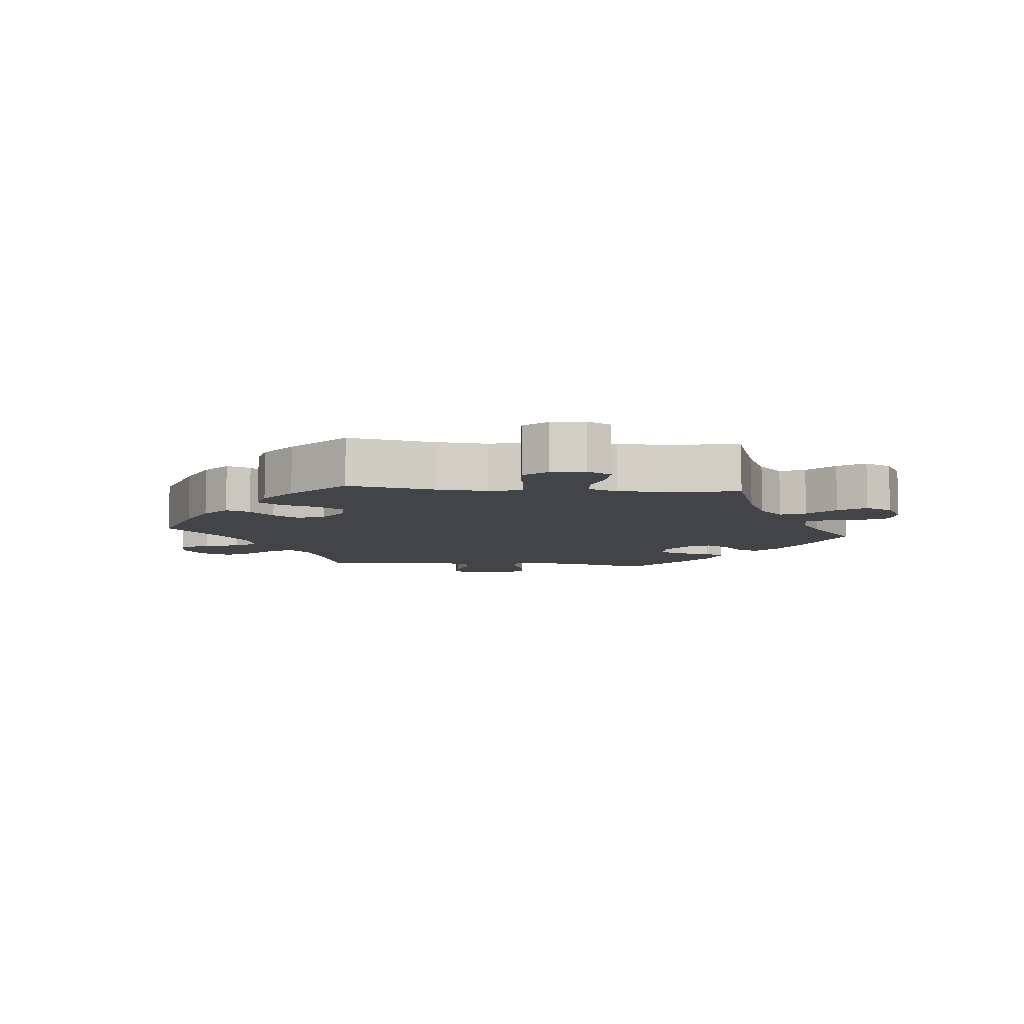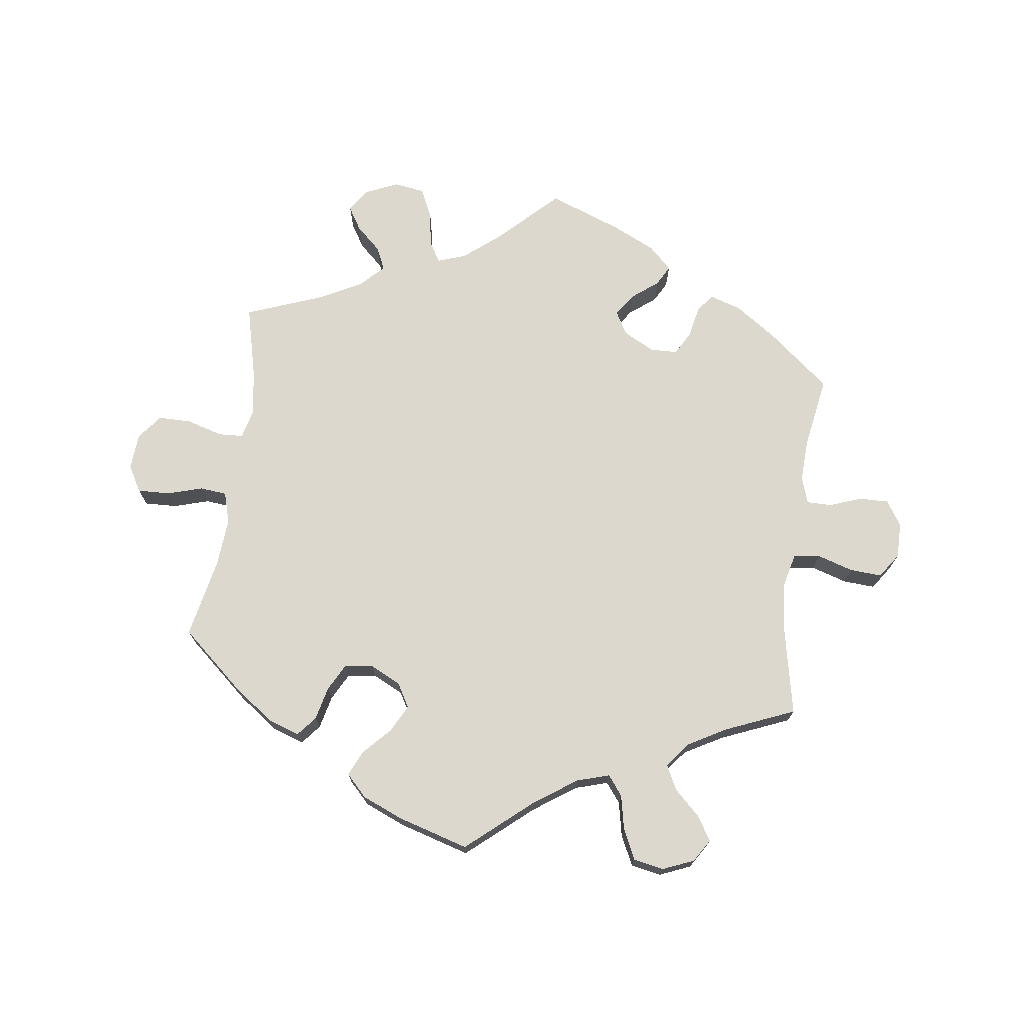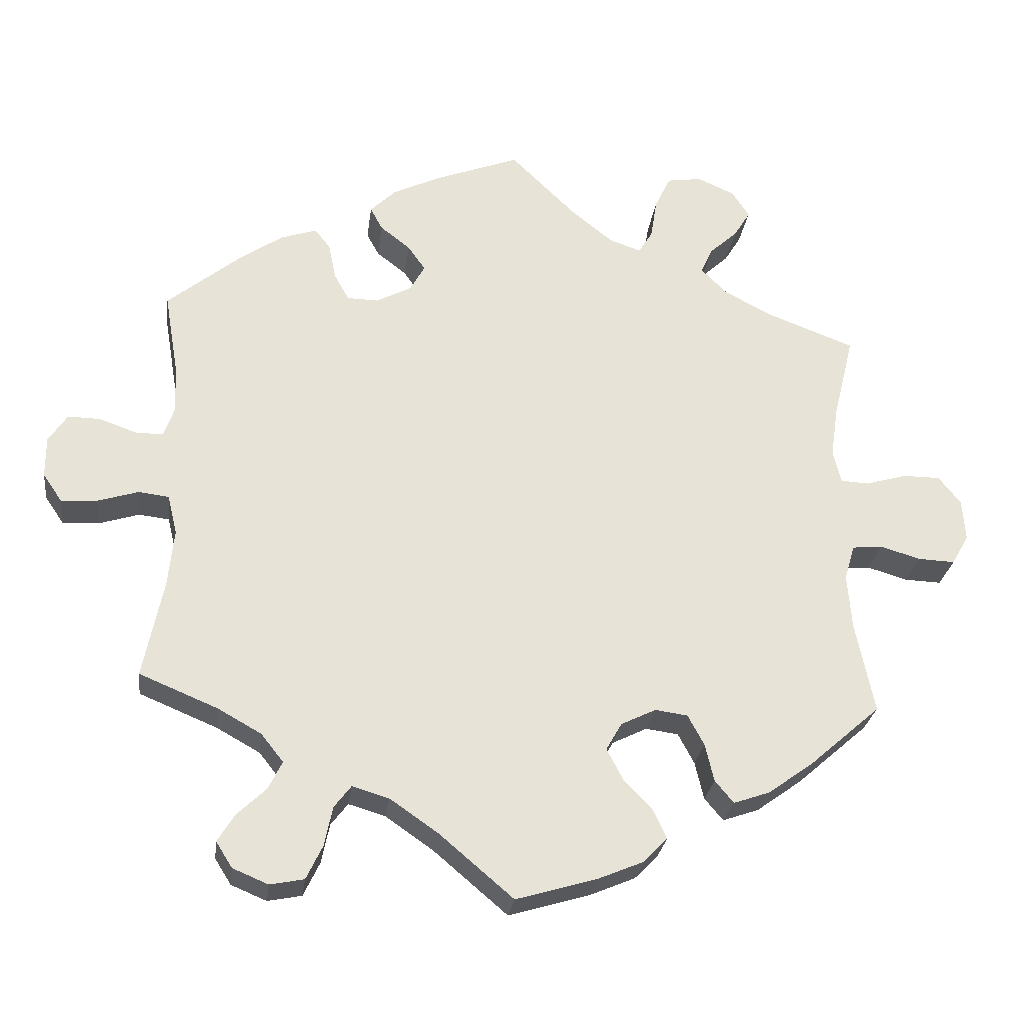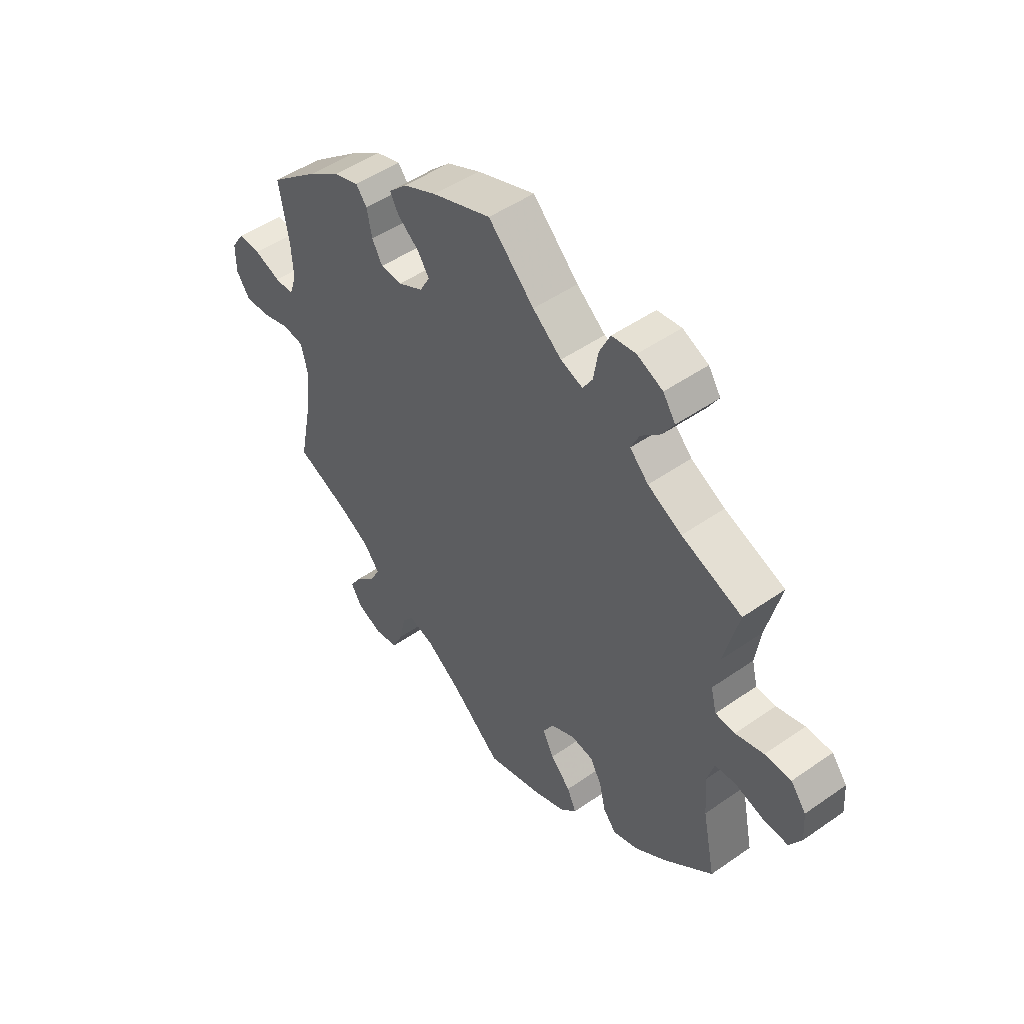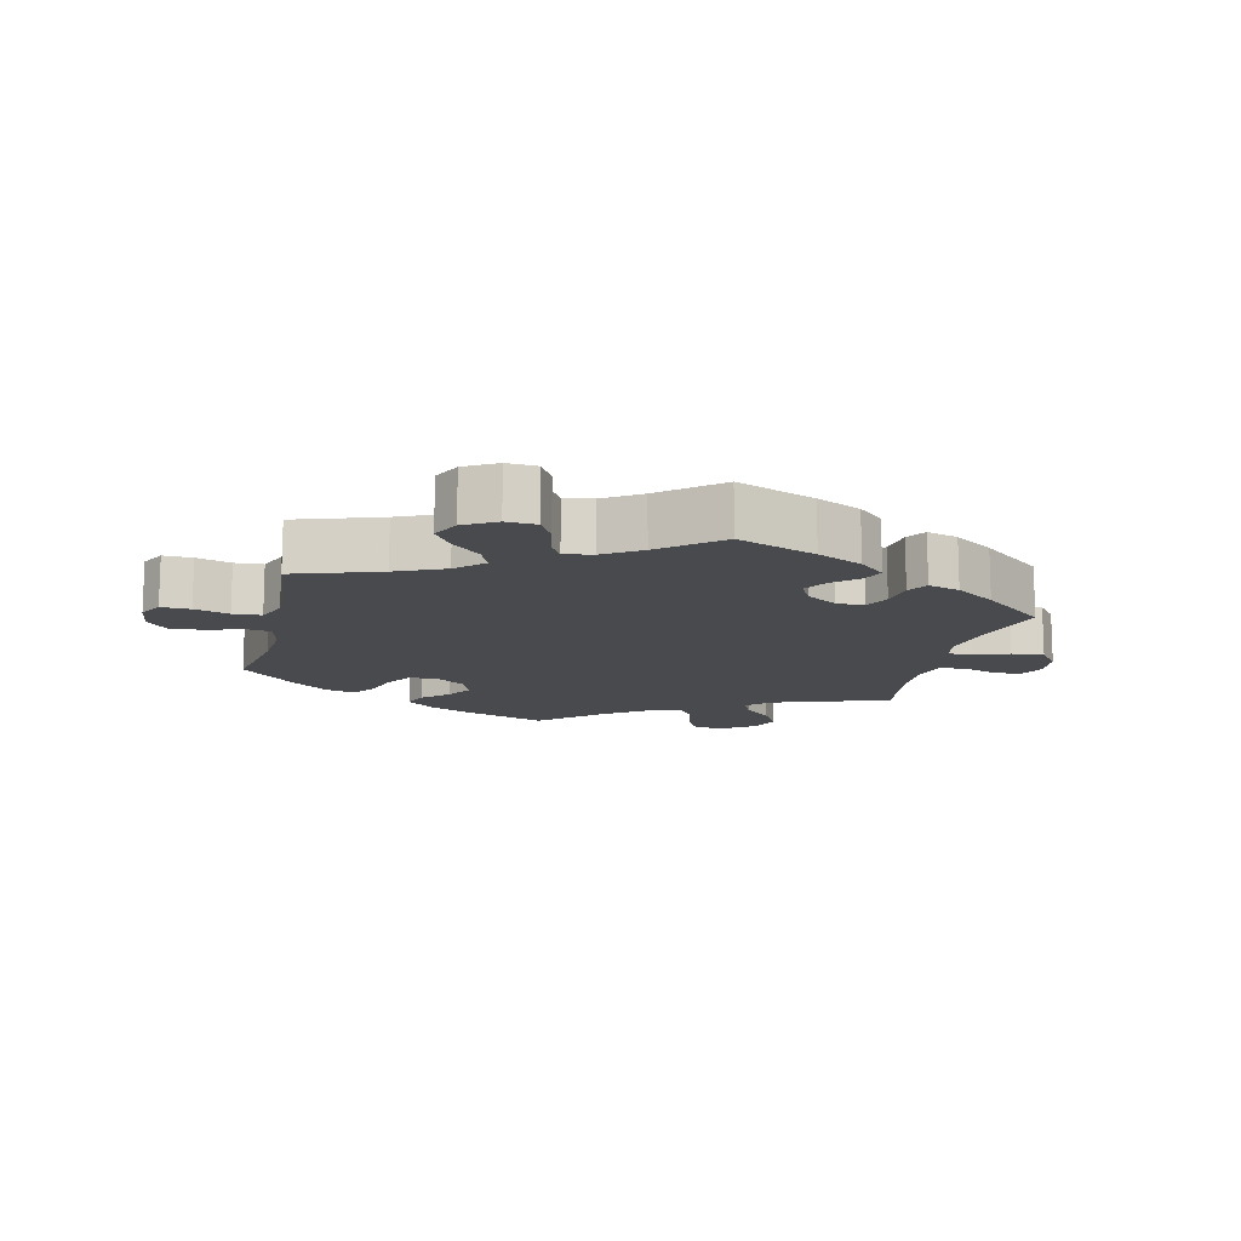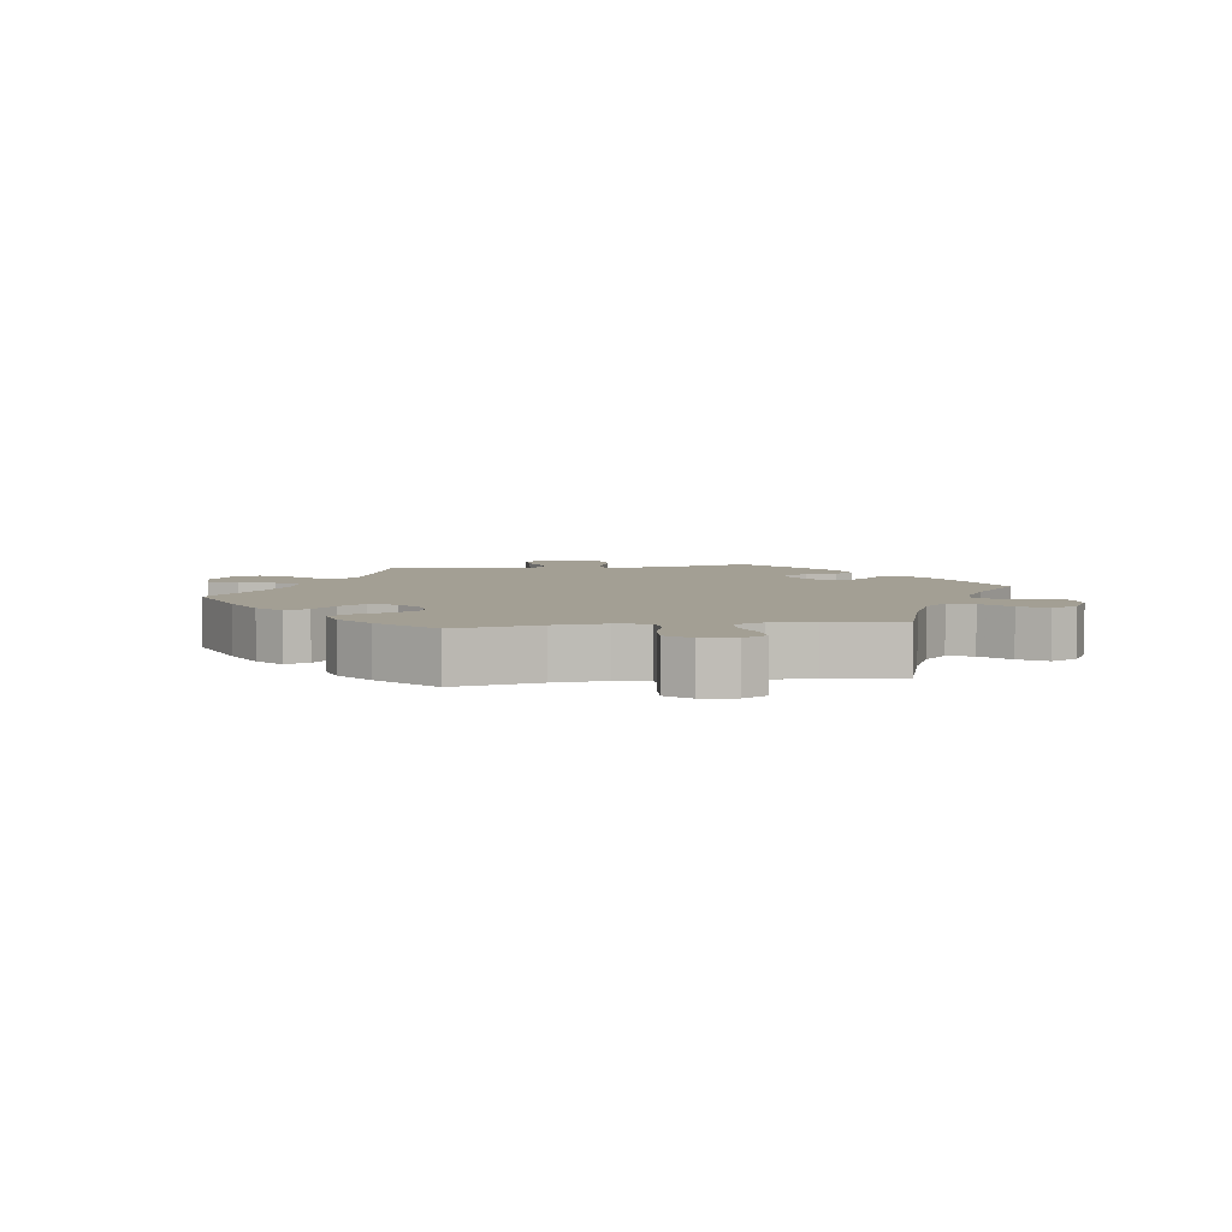
<metadata>
{"format":"obj","ext":"obj","renderer":"f3d","projection":"perspective","resolution":1024,"background":"white","views":[{"elev":-7.9,"azim":-155.4,"up":"+Y"},{"elev":72.3,"azim":-172.4,"up":"+Y"},{"elev":-26.7,"azim":-7.3,"up":"+Z"},{"elev":49.3,"azim":52.3,"up":"+Z"},{"elev":-13.3,"azim":-73.4,"up":"+Y"},{"elev":5.3,"azim":-158.9,"up":"+Y"}]}
</metadata>
<code>
v -0.1 0.07 -0.493
v -0.165 0.07 -0.448
v -0.215 0.07 -0.433
v -0.238 0.07 -0.463
v -0.249 0.07 -0.516
v -0.271 0.07 -0.562
v -0.317 0.07 -0.571
v -0.365 0.07 -0.551
v -0.387 0.07 -0.516
v -0.364 0.07 -0.479
v -0.325 0.07 -0.442
v -0.306 0.07 -0.404
v -0.336 0.07 -0.366
v -0.395 0.07 -0.333
v -0.501 0.07 -0.289
v -0.474 0.07 -0.157
v -0.466 0.07 -0.078
v -0.479 0.07 -0.025
v -0.52 0.07 -0.02
v -0.575 0.07 -0.037
v -0.624 0.07 -0.04
v -0.65 0.07 -0.002
v -0.65 0.07 0.053
v -0.625 0.07 0.091
v -0.581 0.07 0.09
v -0.53 0.07 0.072
v -0.493 0.07 0.072
v -0.479 0.07 0.113
v -0.482 0.07 0.178
v -0.501 0.07 0.289
v -0.404 0.07 0.368
v -0.343 0.07 0.41
v -0.294 0.07 0.426
v -0.273 0.07 0.399
v -0.263 0.07 0.35
v -0.243 0.07 0.314
v -0.201 0.07 0.313
v -0.153 0.07 0.338
v -0.133 0.07 0.374
v -0.157 0.07 0.408
v -0.197 0.07 0.439
v -0.214 0.07 0.47
v -0.179 0.07 0.504
v -0.114 0.07 0.535
v 0 0.07 0.578
v 0.089 0.07 0.491
v 0.145 0.07 0.446
v 0.188 0.07 0.431
v 0.207 0.07 0.462
v 0.216 0.07 0.517
v 0.237 0.07 0.561
v 0.284 0.07 0.568
v 0.334 0.07 0.546
v 0.358 0.07 0.51
v 0.336 0.07 0.474
v 0.298 0.07 0.439
v 0.282 0.07 0.404
v 0.318 0.07 0.368
v 0.384 0.07 0.334
v 0.501 0.07 0.29
v 0.473 0.07 0.176
v 0.463 0.07 0.107
v 0.474 0.07 0.063
v 0.512 0.07 0.061
v 0.567 0.07 0.077
v 0.618 0.07 0.077
v 0.648 0.07 0.039
v 0.652 0.07 -0.017
v 0.629 0.07 -0.057
v 0.579 0.07 -0.055
v 0.525 0.07 -0.039
v 0.484 0.07 -0.043
v 0.47 0.07 -0.091
v 0.476 0.07 -0.166
v 0.501 0.07 -0.288
v 0.405 0.07 -0.372
v 0.344 0.07 -0.416
v 0.295 0.07 -0.433
v 0.27 0.07 -0.403
v 0.258 0.07 -0.352
v 0.236 0.07 -0.311
v 0.192 0.07 -0.305
v 0.145 0.07 -0.328
v 0.124 0.07 -0.365
v 0.146 0.07 -0.407
v 0.185 0.07 -0.448
v 0.203 0.07 -0.487
v 0.171 0.07 -0.52
v 0.109 0.07 -0.546
v 0 0.07 -0.578
v -0.1 0 -0.493
v -0.165 0 -0.448
v -0.215 0 -0.433
v -0.238 0 -0.463
v -0.249 0 -0.516
v -0.271 0 -0.562
v -0.317 0 -0.571
v -0.365 0 -0.551
v -0.387 0 -0.516
v -0.364 0 -0.479
v -0.325 0 -0.442
v -0.306 0 -0.404
v -0.336 0 -0.366
v -0.395 0 -0.333
v -0.501 0 -0.289
v -0.474 0 -0.157
v -0.466 0 -0.078
v -0.479 0 -0.025
v -0.52 0 -0.02
v -0.575 0 -0.037
v -0.624 0 -0.04
v -0.65 0 -0.002
v -0.65 0 0.053
v -0.625 0 0.091
v -0.581 0 0.09
v -0.53 0 0.072
v -0.493 0 0.072
v -0.479 0 0.113
v -0.482 0 0.178
v -0.501 0 0.289
v -0.404 0 0.368
v -0.343 0 0.41
v -0.294 0 0.426
v -0.273 0 0.399
v -0.263 0 0.35
v -0.243 0 0.314
v -0.201 0 0.313
v -0.153 0 0.338
v -0.133 0 0.374
v -0.157 0 0.408
v -0.197 0 0.439
v -0.214 0 0.47
v -0.179 0 0.504
v -0.114 0 0.535
v 0 0 0.578
v 0.089 0 0.491
v 0.145 0 0.446
v 0.188 0 0.431
v 0.207 0 0.462
v 0.216 0 0.517
v 0.237 0 0.561
v 0.284 0 0.568
v 0.334 0 0.546
v 0.358 0 0.51
v 0.336 0 0.474
v 0.298 0 0.439
v 0.282 0 0.404
v 0.318 0 0.368
v 0.384 0 0.334
v 0.501 0 0.29
v 0.473 0 0.176
v 0.463 0 0.107
v 0.474 0 0.063
v 0.512 0 0.061
v 0.567 0 0.077
v 0.618 0 0.077
v 0.648 0 0.039
v 0.652 0 -0.017
v 0.629 0 -0.057
v 0.579 0 -0.055
v 0.525 0 -0.039
v 0.484 0 -0.043
v 0.47 0 -0.091
v 0.476 0 -0.166
v 0.501 0 -0.288
v 0.405 0 -0.372
v 0.344 0 -0.416
v 0.295 0 -0.433
v 0.27 0 -0.403
v 0.258 0 -0.352
v 0.236 0 -0.311
v 0.192 0 -0.305
v 0.145 0 -0.328
v 0.124 0 -0.365
v 0.146 0 -0.407
v 0.185 0 -0.448
v 0.203 0 -0.487
v 0.171 0 -0.52
v 0.109 0 -0.546
v 0 0 -0.578
f 89 90 1
f 88 89 1 2
f 85 86 87 88
f 84 85 88 2
f 83 84 2 3
f 82 83 3
f 77 78 79 80
f 77 80 81
f 74 75 76 77
f 73 74 77 81
f 72 73 81 82
f 68 69 70 71
f 68 71 72
f 67 68 72
f 64 65 66 67
f 63 64 67 72
f 62 63 72 82
f 59 60 61
f 58 59 61 62
f 57 58 62 82
f 53 54 55 56
f 53 56 57
f 52 53 57
f 49 50 51 52
f 48 49 52 57
f 43 44 45 46
f 43 46 47
f 40 41 42 43
f 39 40 43 47
f 38 39 47 48
f 32 33 34 35
f 32 35 36
f 29 30 31 32
f 28 29 32 36
f 27 28 36 37
f 23 24 25 26
f 23 26 27
f 22 23 27
f 19 20 21 22
f 18 19 22 27
f 17 18 27 37
f 14 15 16
f 13 14 16 17
f 12 13 17 37
f 8 9 10 11
f 8 11 12
f 7 8 12
f 4 5 6 7
f 4 7 12 37
f 48 57 82 3
f 37 38 48
f 3 4 37 48
f 91 180 179
f 92 91 179 178
f 178 177 176 175
f 92 178 175 174
f 93 92 174 173
f 93 173 172
f 170 169 168 167
f 171 170 167
f 167 166 165 164
f 171 167 164 163
f 172 171 163 162
f 161 160 159 158
f 162 161 158
f 162 158 157
f 157 156 155 154
f 162 157 154 153
f 172 162 153 152
f 151 150 149
f 152 151 149 148
f 172 152 148 147
f 146 145 144 143
f 147 146 143
f 147 143 142
f 142 141 140 139
f 147 142 139 138
f 136 135 134 133
f 137 136 133
f 133 132 131 130
f 137 133 130 129
f 138 137 129 128
f 125 124 123 122
f 126 125 122
f 122 121 120 119
f 126 122 119 118
f 127 126 118 117
f 116 115 114 113
f 117 116 113
f 117 113 112
f 112 111 110 109
f 117 112 109 108
f 127 117 108 107
f 106 105 104
f 107 106 104 103
f 127 107 103 102
f 101 100 99 98
f 102 101 98
f 102 98 97
f 97 96 95 94
f 127 102 97 94
f 93 172 147 138
f 138 128 127
f 138 127 94 93
f 1 91 92 2
f 2 92 93 3
f 3 93 94 4
f 4 94 95 5
f 5 95 96 6
f 6 96 97 7
f 7 97 98 8
f 8 98 99 9
f 9 99 100 10
f 10 100 101 11
f 11 101 102 12
f 12 102 103 13
f 13 103 104 14
f 14 104 105 15
f 15 105 106 16
f 16 106 107 17
f 17 107 108 18
f 18 108 109 19
f 19 109 110 20
f 20 110 111 21
f 21 111 112 22
f 22 112 113 23
f 23 113 114 24
f 24 114 115 25
f 25 115 116 26
f 26 116 117 27
f 27 117 118 28
f 28 118 119 29
f 29 119 120 30
f 30 120 121 31
f 31 121 122 32
f 32 122 123 33
f 33 123 124 34
f 34 124 125 35
f 35 125 126 36
f 36 126 127 37
f 37 127 128 38
f 38 128 129 39
f 39 129 130 40
f 40 130 131 41
f 41 131 132 42
f 42 132 133 43
f 43 133 134 44
f 44 134 135 45
f 45 135 136 46
f 46 136 137 47
f 47 137 138 48
f 48 138 139 49
f 49 139 140 50
f 50 140 141 51
f 51 141 142 52
f 52 142 143 53
f 53 143 144 54
f 54 144 145 55
f 55 145 146 56
f 56 146 147 57
f 57 147 148 58
f 58 148 149 59
f 59 149 150 60
f 60 150 151 61
f 61 151 152 62
f 62 152 153 63
f 63 153 154 64
f 64 154 155 65
f 65 155 156 66
f 66 156 157 67
f 67 157 158 68
f 68 158 159 69
f 69 159 160 70
f 70 160 161 71
f 71 161 162 72
f 72 162 163 73
f 73 163 164 74
f 74 164 165 75
f 75 165 166 76
f 76 166 167 77
f 77 167 168 78
f 78 168 169 79
f 79 169 170 80
f 80 170 171 81
f 81 171 172 82
f 82 172 173 83
f 83 173 174 84
f 84 174 175 85
f 85 175 176 86
f 86 176 177 87
f 87 177 178 88
f 88 178 179 89
f 89 179 180 90
f 90 180 91 1

</code>
